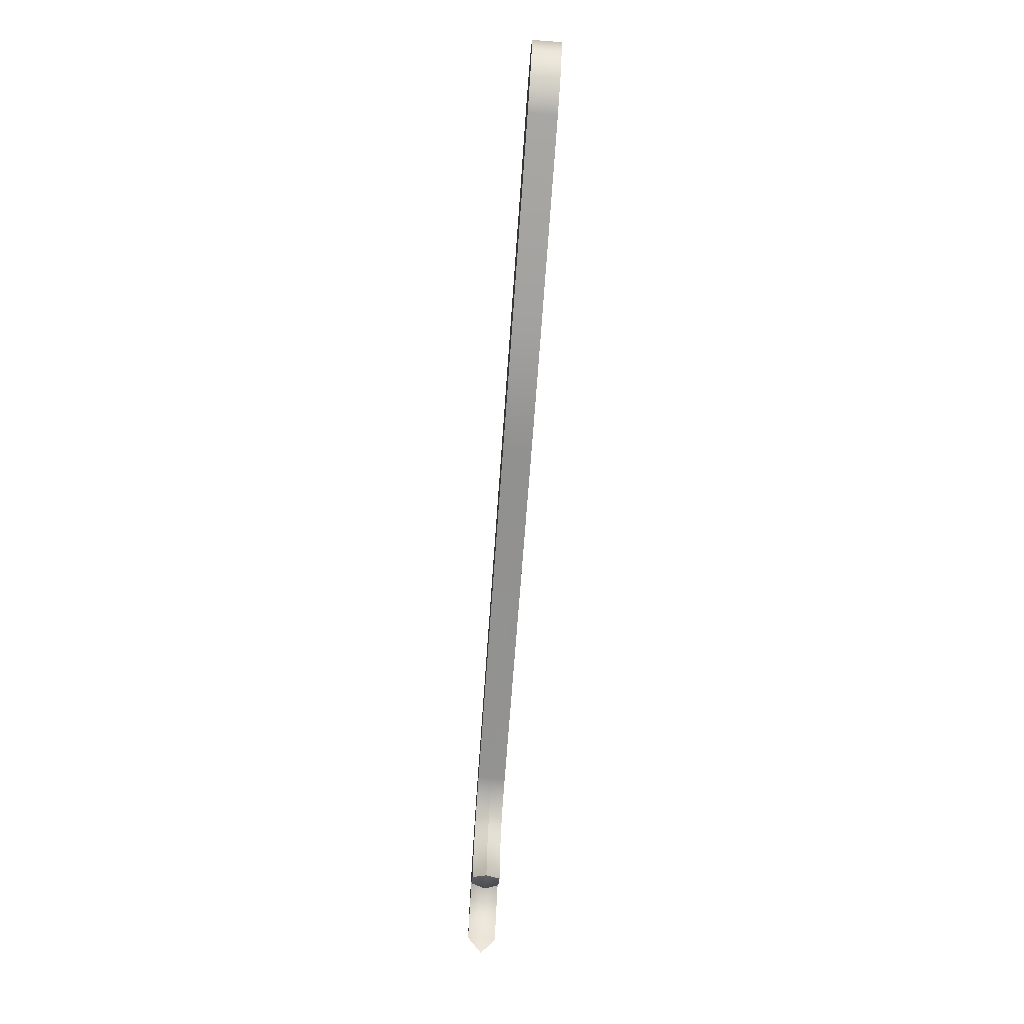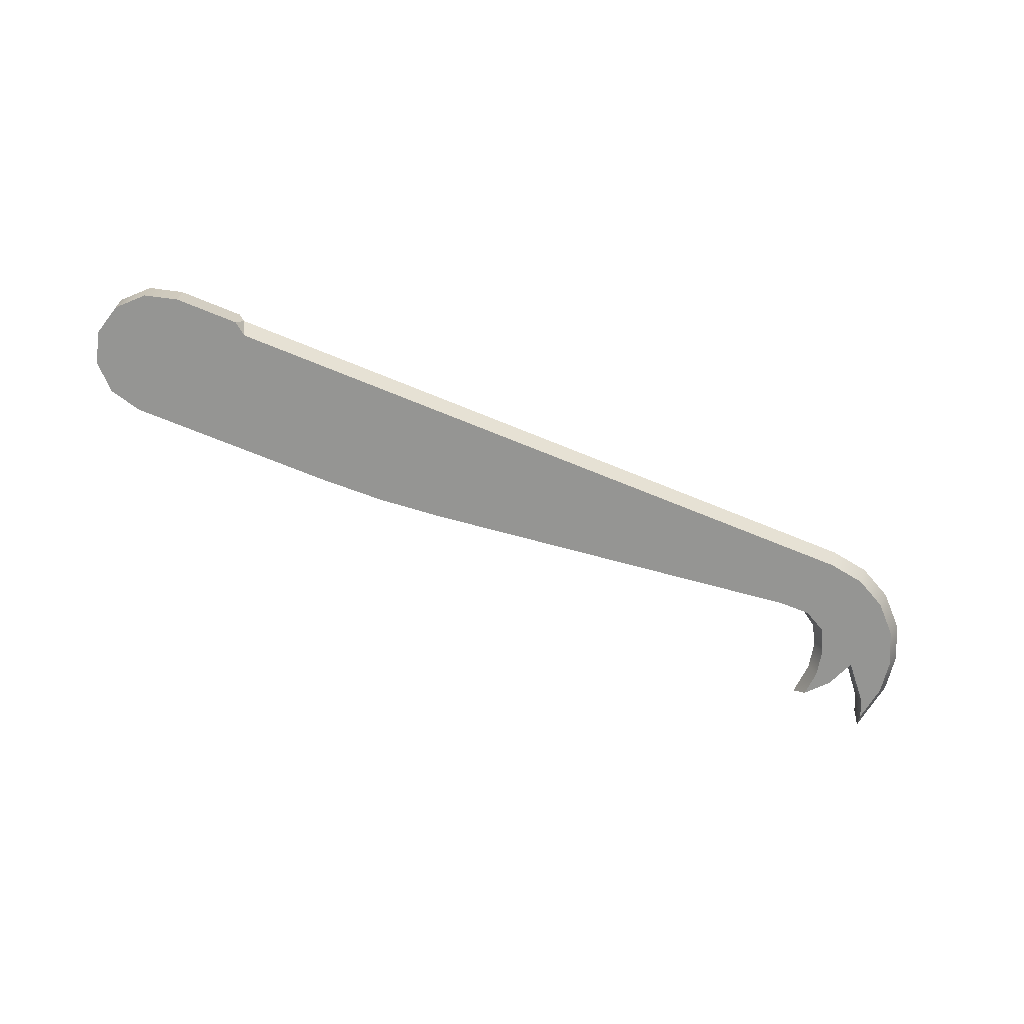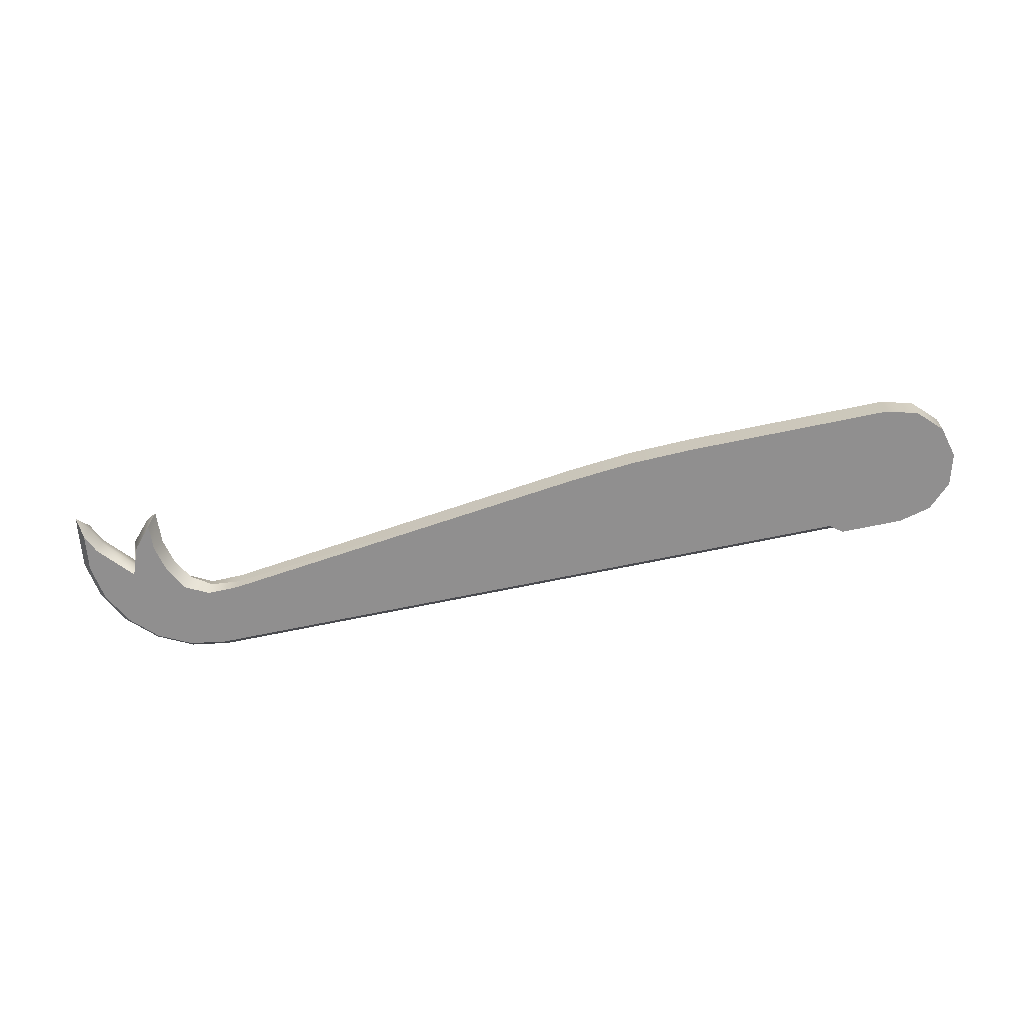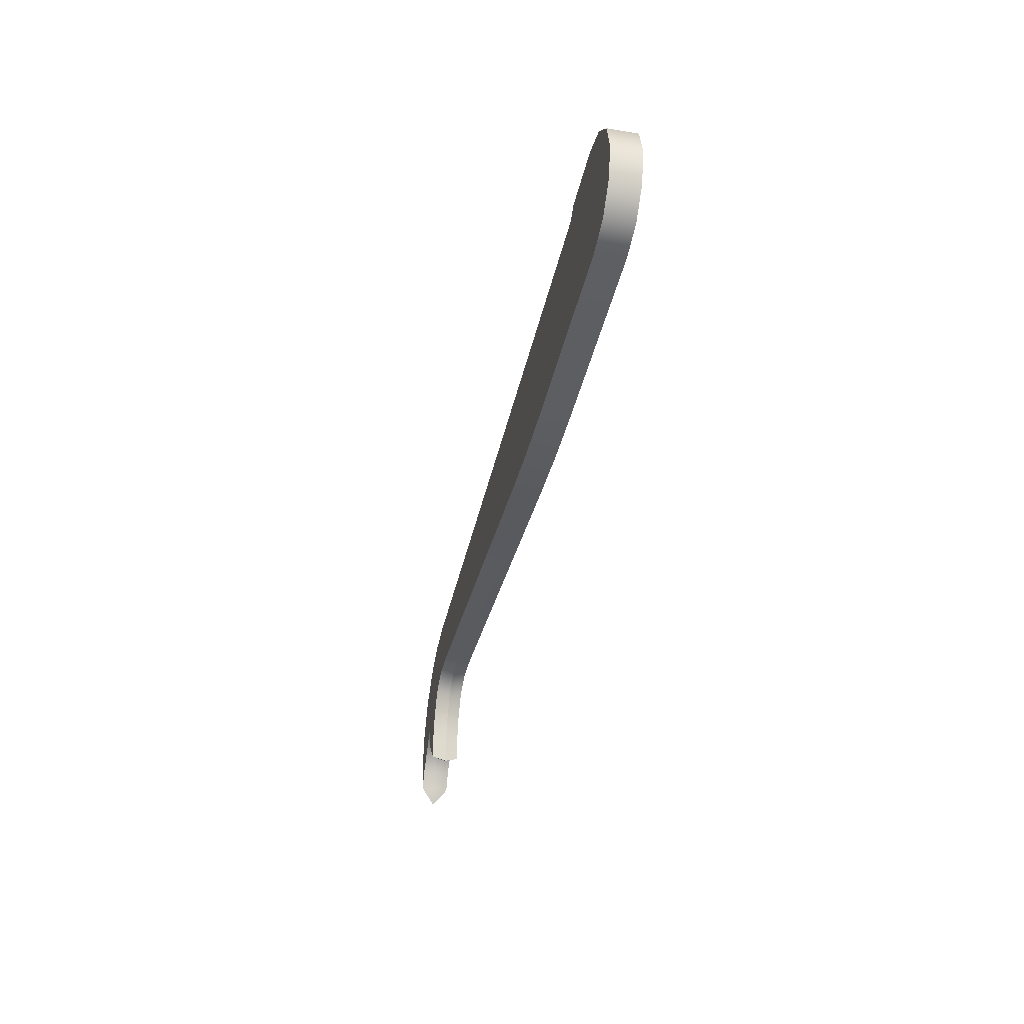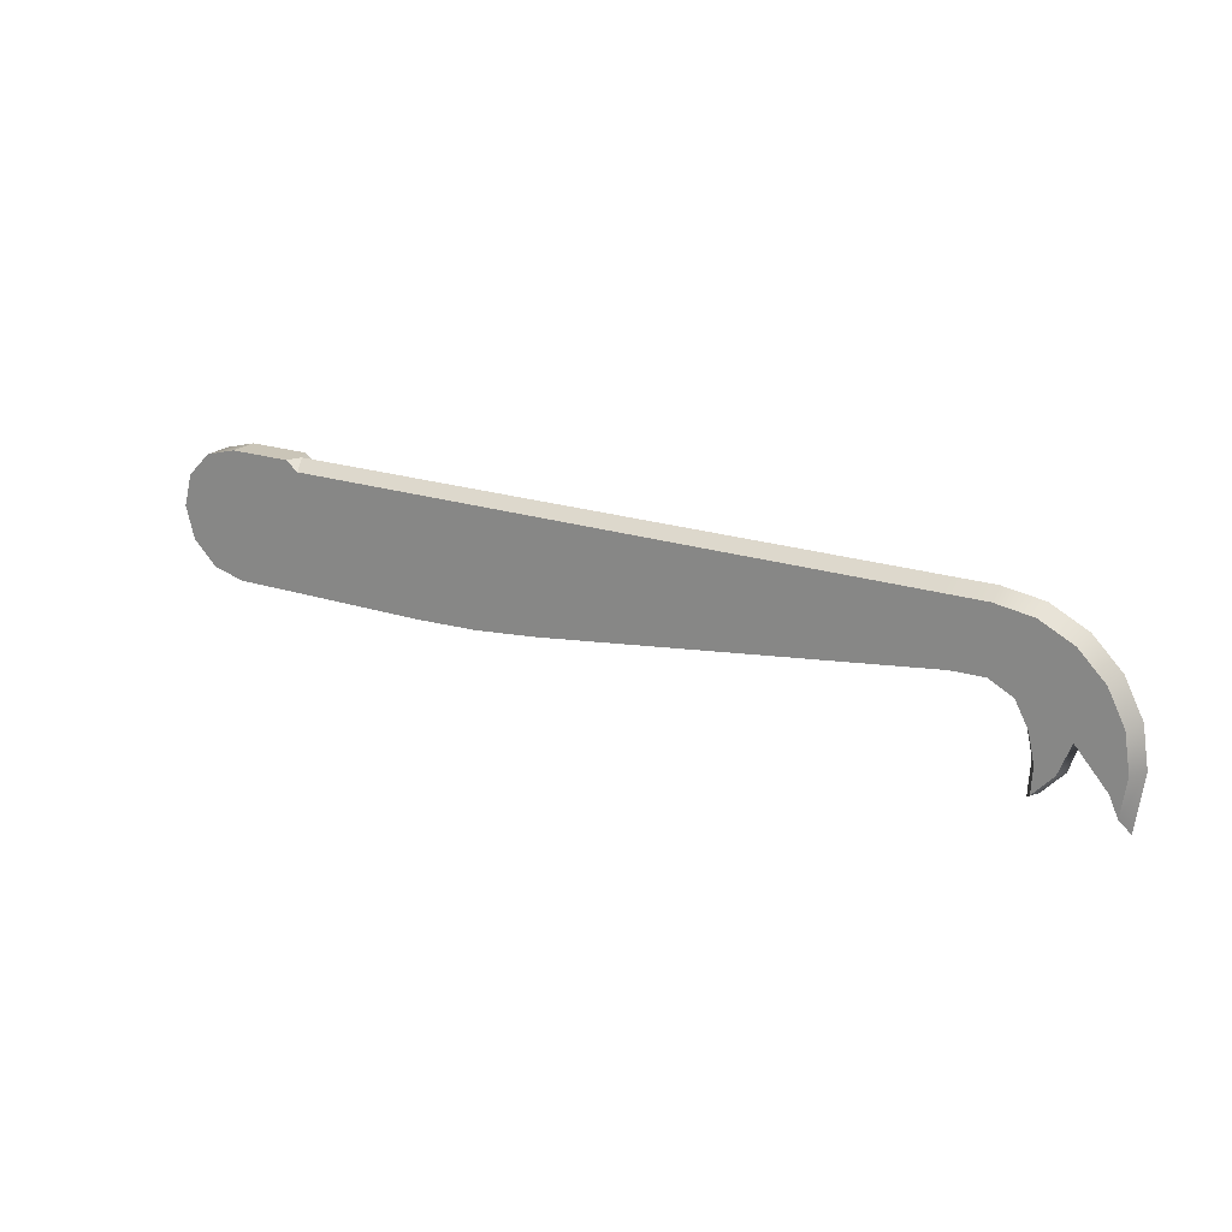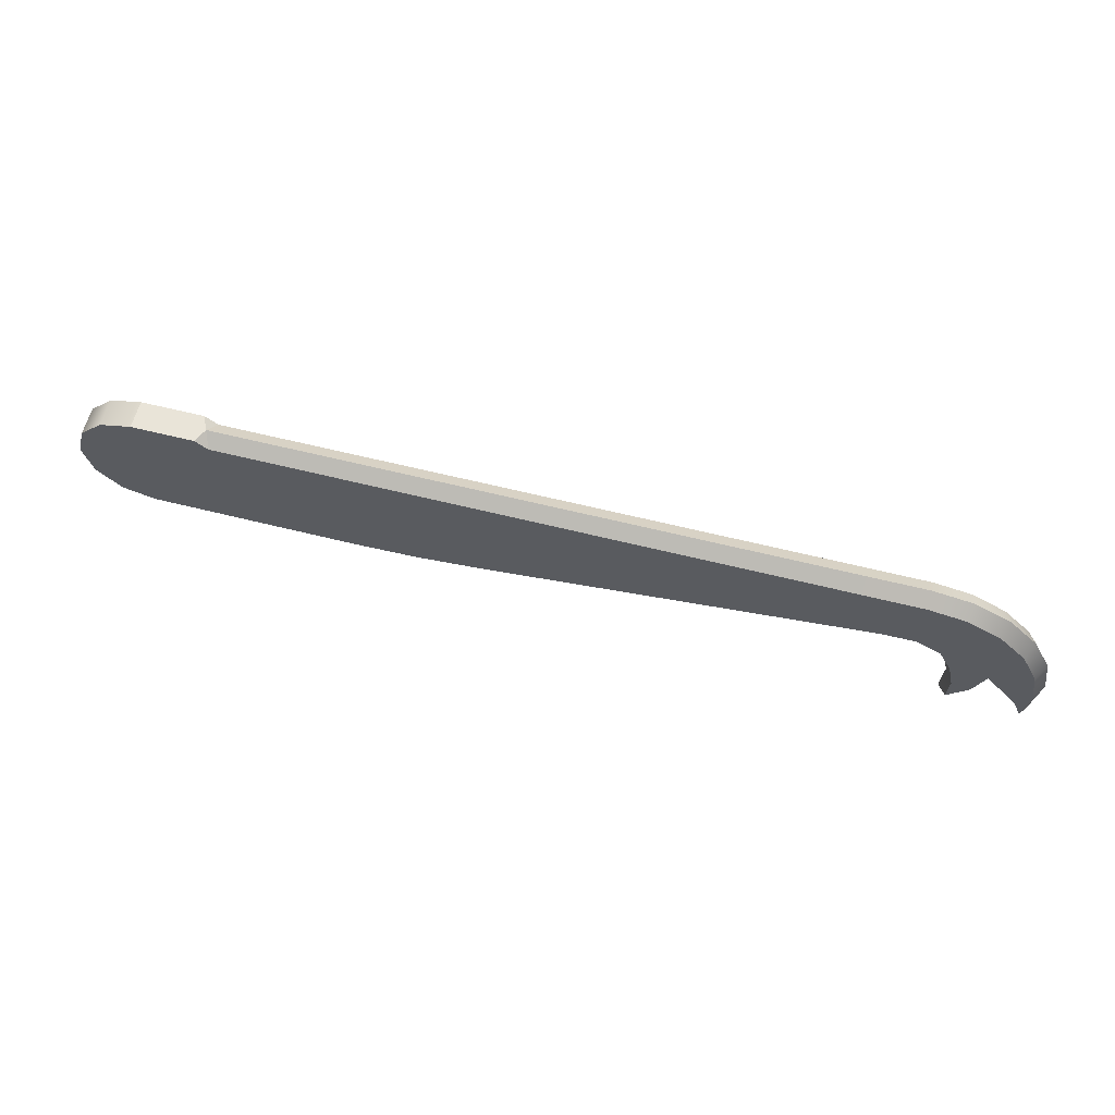
<metadata>
{"format":"obj","ext":"obj","renderer":"f3d","projection":"perspective","resolution":1024,"background":"white","views":[{"elev":-72.6,"azim":-94.1,"up":"+Z"},{"elev":-67.3,"azim":-22.6,"up":"+Y"},{"elev":-65.4,"azim":-167.9,"up":"+Y"},{"elev":-38.1,"azim":-101.8,"up":"+Z"},{"elev":20.3,"azim":31.1,"up":"+Z"},{"elev":60.3,"azim":14.5,"up":"+Z"}]}
</metadata>
<code>
g default
v -0.5085 -0.0329 -0.1444
v -0.5814 -0.0329 -0.1249
v -0.6347 -0.0329 -0.07162
v -0.6542 -0.0329 0.001212
v -0.6347 -0.0329 0.07404
v -0.5813 -0.0329 0.1273
v -0.5085 -0.0329 0.1469
v -0.5085 0.0322 -0.1444
v -0.5814 0.0322 -0.1249
v -0.6347 0.0322 -0.07161
v -0.6542 0.0322 0.001211
v -0.6347 0.0322 0.07404
v -0.5813 0.0322 0.1273
v -0.5085 0.0322 0.1469
v -0.5085 -0.0329 0.001203
v -0.5085 0.0322 0.001202
v 0.1057 -0.0329 0.001158
v 0.1057 0.0322 0.001158
v 1.362 -0.0329 -0.1043
v 1.362 0.0322 -0.1043
v 1.335 -0.0329 -0.1723
v 1.335 0.0322 -0.1723
v 1.433 -0.0329 -0.1855
v 1.433 0.0322 -0.1855
v 0.2504 -0.0329 -0.126
v -0.04027 -0.0329 -0.1445
v 0.1054 -0.0329 -0.1399
v 0.2504 0.0322 -0.126
v 0.1054 0.0322 -0.1399
v -0.04027 0.0322 -0.1445
v -0.3506 -0.00035 0.1468
v 1.123 -0.00035 -0.01686
v 1.191 -0.000349 -0.02273
v 1.237 -0.000351 -0.05483
v 1.264 -0.00035 -0.1047
v 1.277 -0.00035 -0.1637
v 1.273 -0.000351 -0.2403
v 1.343 -0.000349 -0.1775
v 1.364 -0.00035 -0.1173
v 1.425 -0.00035 -0.1907
v 1.468 -0.00035 -0.2667
v 1.486 -0.00035 -0.1426
v 1.472 -0.000347 -0.0532
v 1.431 -0.00035 0.02746
v 1.367 -0.000349 0.09148
v 1.286 -0.00035 0.1326
v 1.197 -0.000355 0.1468
v 1.018 -0.00035 0.1468
v -0.3374 0.0322 0.1249
v -0.3661 0.0322 0.1468
v 1.018 0.0322 0.1248
v -0.3661 -0.0329 0.1468
v -0.3374 -0.0329 0.1249
v 1.018 -0.0329 0.1248
v 1.195 0.0322 0.1248
v 1.195 -0.0329 0.1248
v 1.452 0.0322 -0.2286
v 1.464 0.0322 -0.1428
v 1.452 -0.0329 -0.2286
v 1.464 -0.0329 -0.1428
v 1.451 0.0322 -0.06013
v 1.451 -0.0329 -0.06006
v 1.413 0.0322 0.01442
v 1.413 -0.0329 0.01442
v 1.354 0.0322 0.07353
v 1.354 -0.0329 0.07353
v 1.279 0.0322 0.1114
v 1.279 -0.0329 0.1115
v 1.279 0.0322 -0.09906
v 1.293 0.0322 -0.1624
v 1.279 -0.0329 -0.09906
v 1.293 -0.0329 -0.1624
v 1.196 0.0322 -0.01614
v 1.123 0.0322 -0.01686
v 1.123 -0.0329 -0.01686
v 1.196 -0.0329 -0.01614
v 1.249 0.0322 -0.04385
v 1.249 -0.0329 -0.04385
v 1.29 -0.0329 -0.2216
v 1.29 0.0322 -0.2216
v 1.296 -0.000349 -0.2275
v 1.444 -0.000349 -0.2322
g FoodShortLLowerArm
f 2 1 15
f 3 2 15
f 4 3 15
f 5 4 15
f 6 5 15
f 7 6 15
f 8 9 16
f 9 10 16
f 10 11 16
f 11 12 16
f 12 13 16
f 13 14 16
f 7 52 50 14
f 15 1 26 17
f 7 15 17 53 52
f 8 16 18 30
f 16 14 50 49 18
f 25 32 75
f 23 40 82 59
f 21 38 39 19
f 19 39 40 23
f 17 26 27
f 17 27 25
f 18 28 29
f 18 29 30
f 6 7 14 13
f 5 6 13 12
f 4 5 12 11
f 3 4 11 10
f 2 3 10 9
f 1 2 9 8
f 26 1 8 30
f 27 26 30 29
f 25 27 29 28
f 32 28 74
f 80 81 37
f 39 38 22 20
f 40 39 20 24
f 57 82 40 24
f 49 31 48 51
f 51 48 47 55
f 31 53 54 48
f 48 54 56 47
f 55 47 46 67
f 47 56 68 46
f 41 57 58 42
f 42 58 61 43
f 59 41 42 60
f 60 42 43 62
f 43 61 63 44
f 62 43 44 64
f 44 63 65 45
f 64 44 45 66
f 45 65 67 46
f 66 45 46 68
f 31 49 50
f 31 52 53
f 79 37 81
f 69 35 34 77
f 35 69 70 36
f 36 70 80 37
f 35 71 78 34
f 71 35 36 72
f 72 36 37 79
f 33 73 77 34
f 73 33 32 74
f 75 32 33 76
f 76 33 34 78
f 76 56 54 75
f 24 58 57
f 38 81 80 22
f 79 81 38 21
f 41 82 57
f 59 82 41
f 51 18 49
f 28 18 51 74
f 17 54 53
f 75 54 17 25
f 78 68 56 76
f 21 72 79
f 60 23 59
f 62 19 23 60
f 71 72 21 19
f 71 19 62 64
f 71 64 66 78
f 78 66 68
f 69 20 22 70
f 70 22 80
f 20 61 58 24
f 69 63 61 20
f 77 65 63 69
f 74 51 55 73
f 73 55 67 77
f 77 67 65
f 50 52 31
f 32 25 28

</code>
